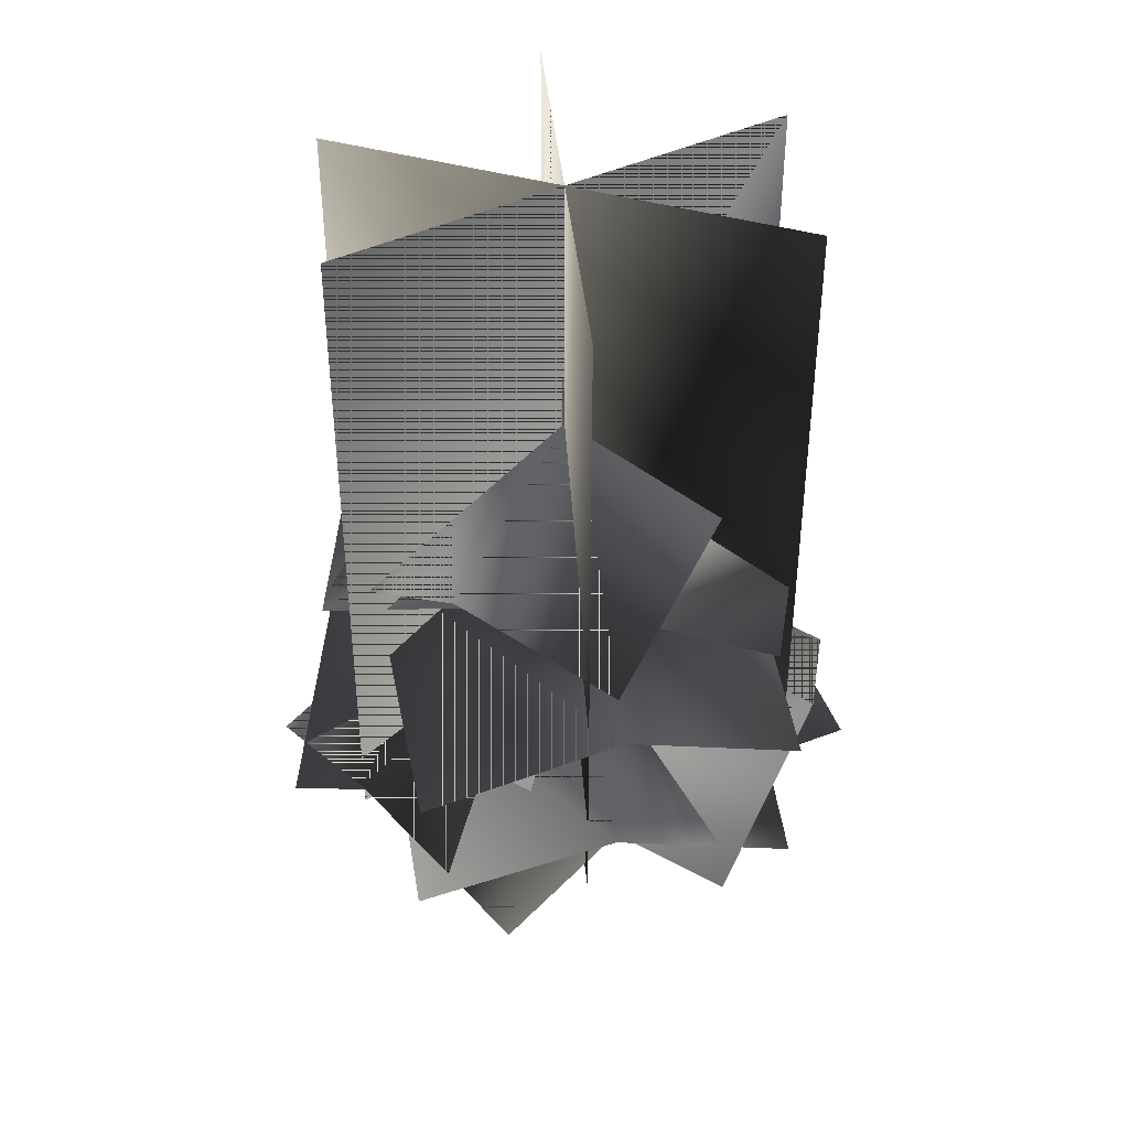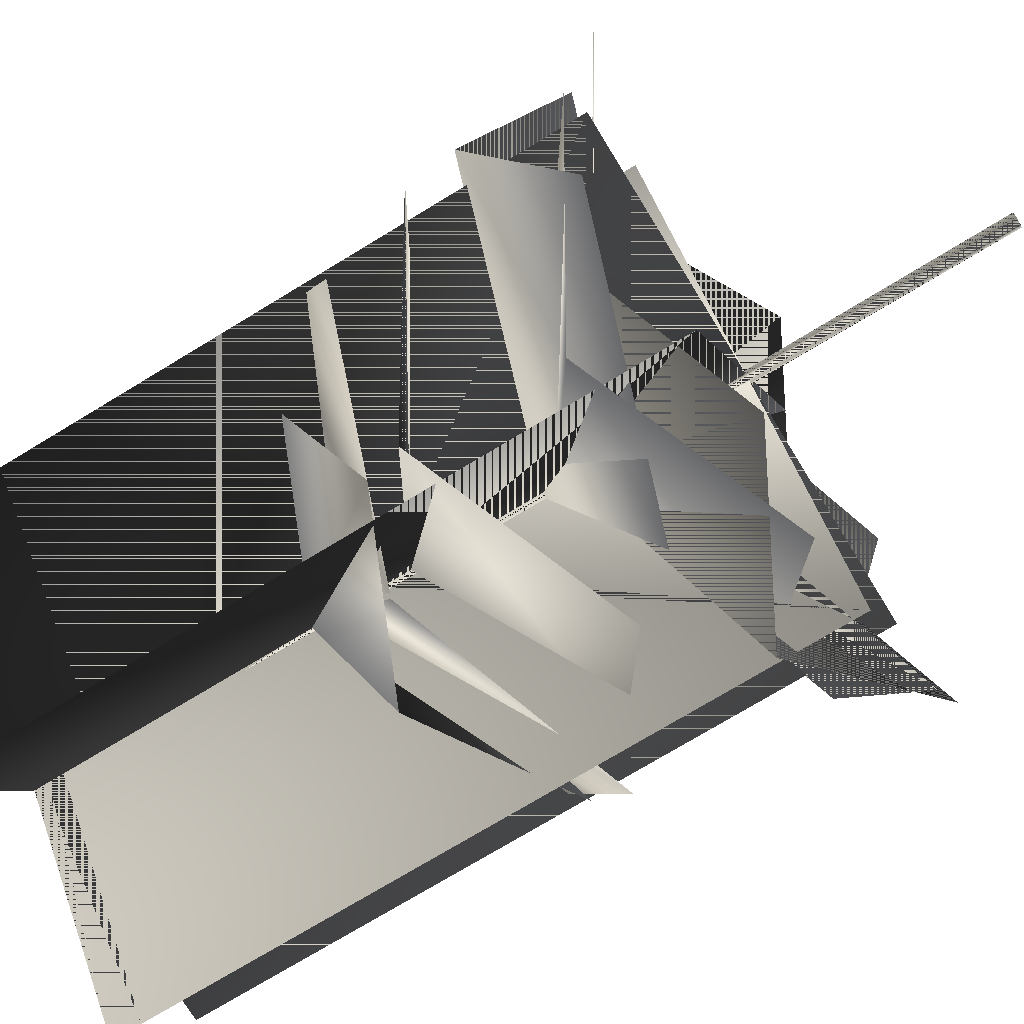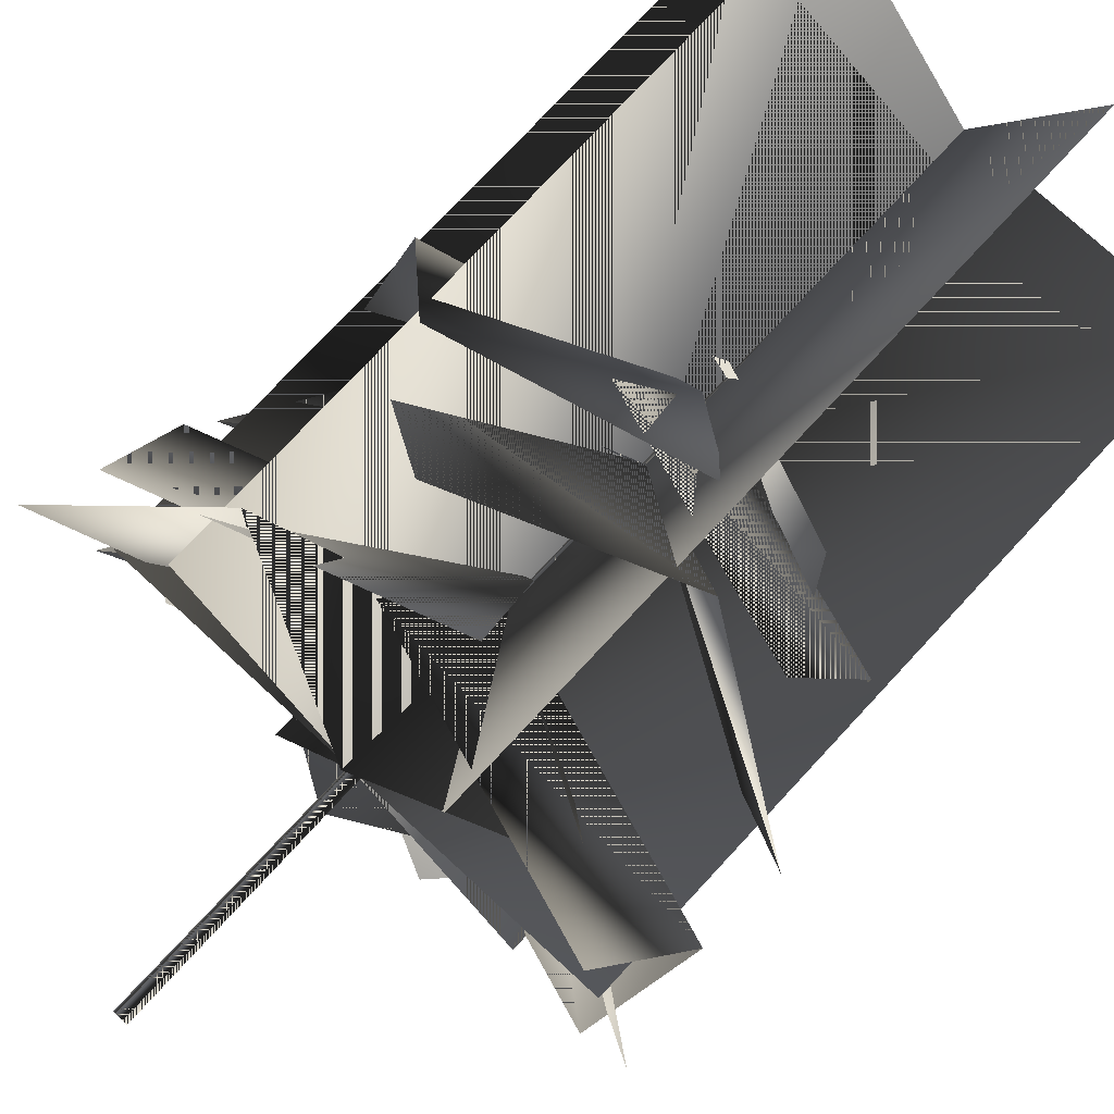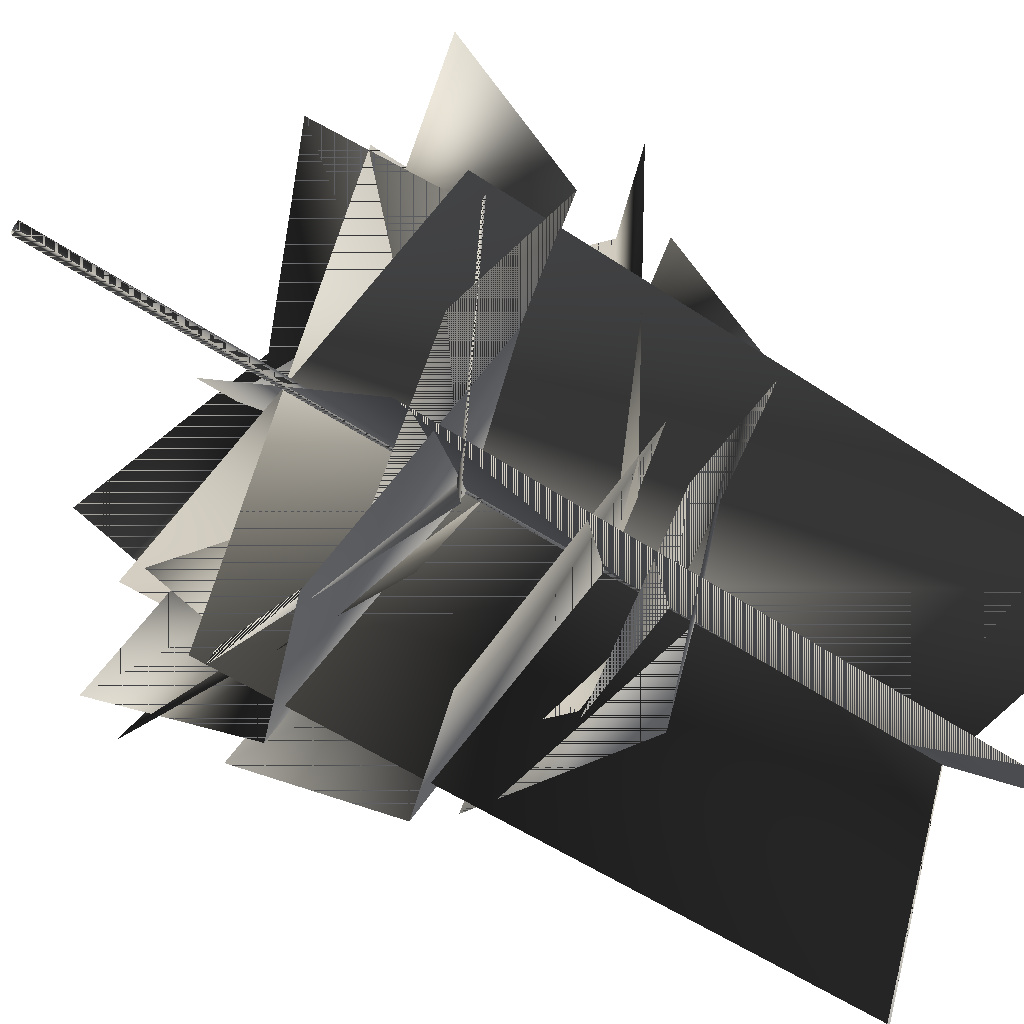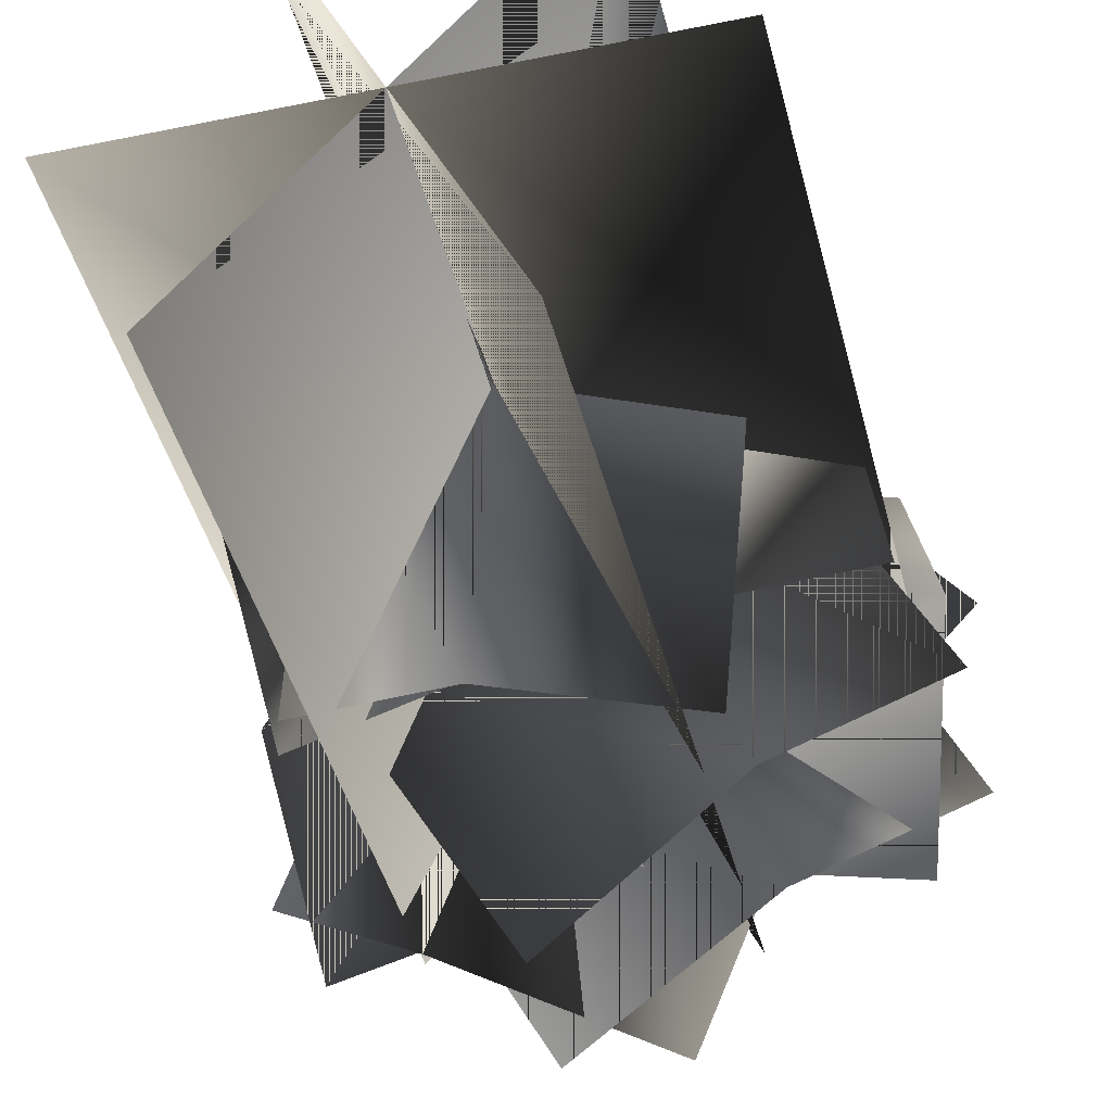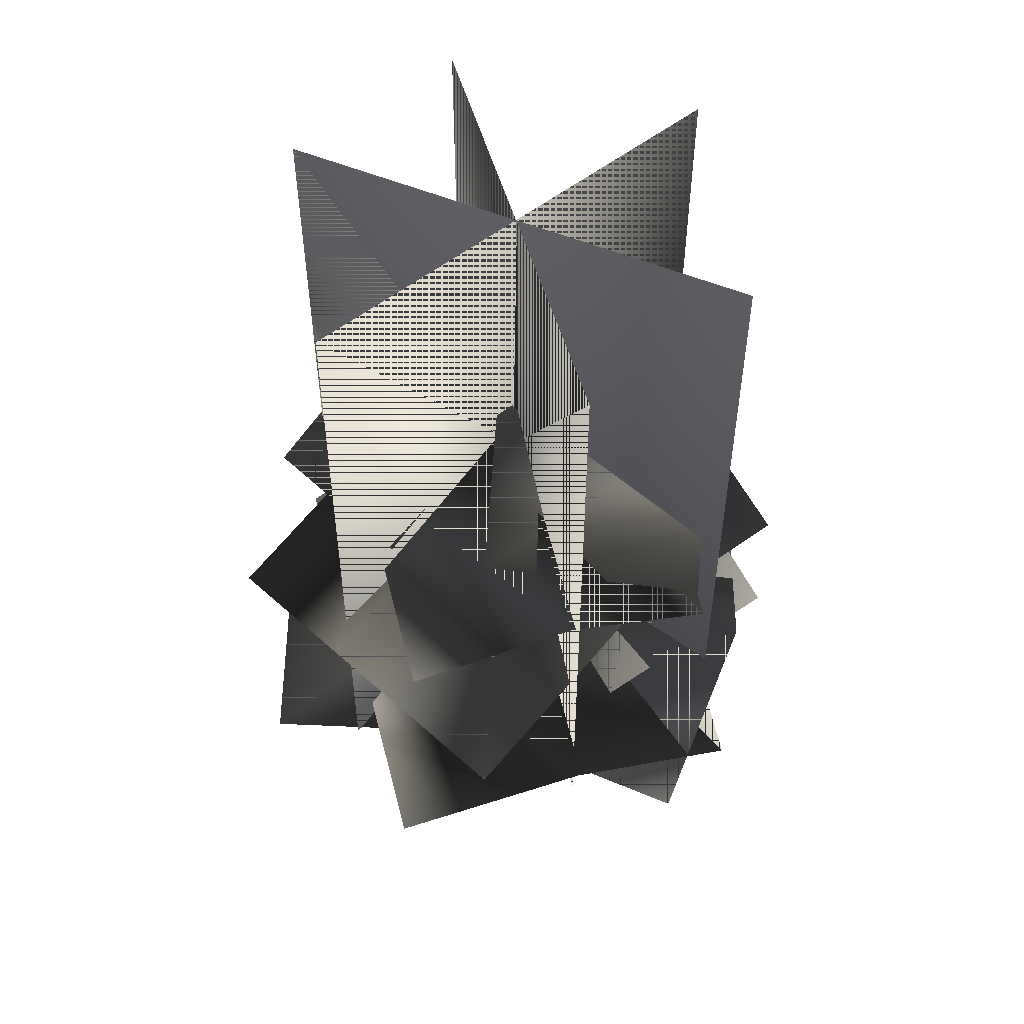
<metadata>
{"format":"obj","ext":"obj","renderer":"f3d","projection":"perspective","resolution":1024,"background":"white","views":[{"elev":41.5,"azim":-160.5,"up":"+Y"},{"elev":-73.3,"azim":-58.6,"up":"+Z"},{"elev":75.6,"azim":42.8,"up":"+Z"},{"elev":-51.6,"azim":53.7,"up":"+Z"},{"elev":-42.4,"azim":-166.2,"up":"+Z"},{"elev":52.5,"azim":74.3,"up":"+Y"}]}
</metadata>
<code>
g SM_tree_winter_fillpine
v -568.9 359.1 218.9
v 362.7 536.1 131.6
v 91.97 359.1 600.5
v -98.97 697.1 603.3
v 291.2 874 -247.2
v 561.9 697.1 221.7
v -369.7 874 134.4
v -298.2 536.1 -250
v -280.2 874 264.1
v 80.02 697.1 -599.4
v -567.1 697.1 -195
v -471 455 -380.2
v 70.4 632 382.9
v -471 455 382.9
v 566.7 396.1 -210.7
v 296 573 258.2
v -364.9 573 -123.4
v 70.4 632 -380.2
v 366.9 874 -140.3
v 468.9 401.8 388.5
v -72.59 578.8 388.5
v -72.59 578.8 -374.7
v -94.16 396.1 -592.3
v 96.78 425.8 -595
v -293.4 602.7 255.4
v -564.1 425.8 -213.5
v 367.5 602.7 -126.1
v 468.9 401.8 -374.7
v 299.5 1095 145.8
v -337.4 1095 33.53
v -257.7 945 -418.3
v 379.2 945 -306
v 397.2 883.2 329.8
v -61.68 1033 329.8
v 397.2 883.2 -316.9
v -61.68 1033 -316.9
v -496.4 883 -140.3
v -65.18 1033 -297.2
v -275.2 883 467.5
v 156 1033 310.5
v 0.781 1050 2.853
v -1.253 754.7 1.863
v -2.968 778.7 5.386
v -3.127 749 3.129
v 0.9405 712 5.109
v 1.285 1050 4.095
v -0.9337 807.9 6.376
v -285.7 873 -455
v 540.2 577.8 1.82
v 271.5 873 471.7
v -273.7 601.8 -463.5
v 267.6 572.1 -465.8
v -542.4 631 6.419
v -269.7 535.1 474
v -9.929 1182 31.35
v -1.228 1182 2.207
v -12.62 1244 29.4
v 457.6 1032 2.171
v -441.1 1032 188.3
v 67.02 1094 -422.5
v 478.9 426.1 -7.031
v -487.7 426.1 -7.031
v -487.7 1770 -7.031
v 478.9 1770 -7.031
v 306.3 1770 -377.3
v -315 1770 363.2
v -315 426.1 363.2
v 306.3 426.1 -377.3
v -208.6 1770 -445.1
v 199.9 1770 431
v 199.9 426.1 431
v -208.6 426.1 -445.1
v -5.484 -54.5 5.547
v -5.484 -54.5 -18.5
v 15.34 -54.5 -6.478
v 1.458 1710 -6.478
v -12.43 -54.5 -6.478
v 8.401 -54.5 5.547
v 8.401 -54.5 -18.5
v 11.45 1033 -6.478
v 6.453 1033 2.173
v -3.536 1033 2.173
v -8.531 1033 -6.478
v -3.536 1033 -15.13
v 6.453 1033 -15.13
f 45 3 2
f 41 6 5
f 42 28 22
f 44 52 23
f 45 54 3
f 46 48 11
f 44 23 17
f 43 51 26
f 57 31 30
f 46 11 9
f 43 26 25
f 47 53 14
f 41 50 6
f 57 60 31
f 47 14 13
f 42 49 28
f 56 58 35
f 56 35 36
f 55 59 39
f 55 39 40
f 7 50 41
f 21 49 42
f 27 51 43
f 16 52 44
f 8 54 45
f 19 48 46
f 18 53 47
f 19 10 48
f 21 20 49
f 7 4 50
f 27 24 51
f 8 1 54
f 18 12 53
f 16 15 52
f 38 59 55
f 34 58 56
f 29 60 57
f 34 33 58
f 38 37 59
f 29 32 60
f 2 3 45
f 5 6 41
f 22 28 42
f 23 52 44
f 3 54 45
f 11 48 46
f 17 23 44
f 26 51 43
f 30 31 57
f 9 11 46
f 25 26 43
f 14 53 47
f 6 50 41
f 31 60 57
f 13 14 47
f 28 49 42
f 35 58 56
f 36 35 56
f 39 59 55
f 40 39 55
f 41 50 7
f 42 49 21
f 43 51 27
f 44 52 16
f 45 54 8
f 46 48 19
f 47 53 18
f 48 10 19
f 49 20 21
f 50 4 7
f 51 24 27
f 54 1 8
f 53 12 18
f 52 15 16
f 55 59 38
f 56 58 34
f 57 60 29
f 58 33 34
f 59 37 38
f 60 32 29
f 63 62 64
f 62 61 64
f 69 72 70
f 68 67 66
f 65 68 66
f 72 71 70
f 64 62 63
f 64 61 62
f 70 72 69
f 66 67 68
f 66 68 65
f 70 71 72
f 77 73 82
f 78 80 81
f 79 84 85
f 74 77 83
f 73 78 81
f 79 74 84
f 78 75 80
f 75 79 85
f 73 81 82
f 81 80 76
f 77 82 83
f 82 81 76
f 83 82 76
f 74 83 84
f 84 83 76
f 85 84 76
f 80 85 76
f 75 85 80
f 82 73 77
f 81 80 78
f 85 84 79
f 83 77 74
f 81 78 73
f 84 74 79
f 80 75 78
f 85 79 75
f 82 81 73
f 76 80 81
f 83 82 77
f 76 81 82
f 76 82 83
f 84 83 74
f 76 83 84
f 76 84 85
f 76 85 80
f 80 85 75

</code>
